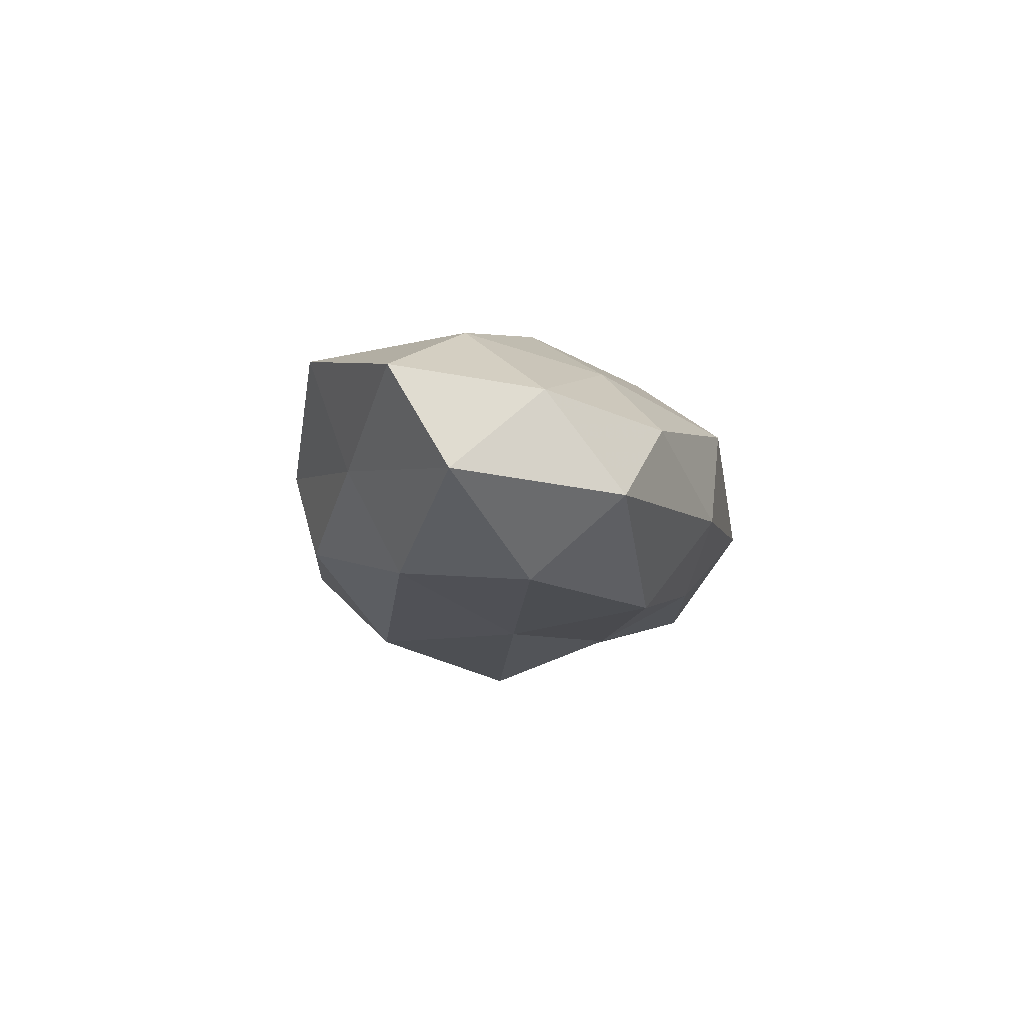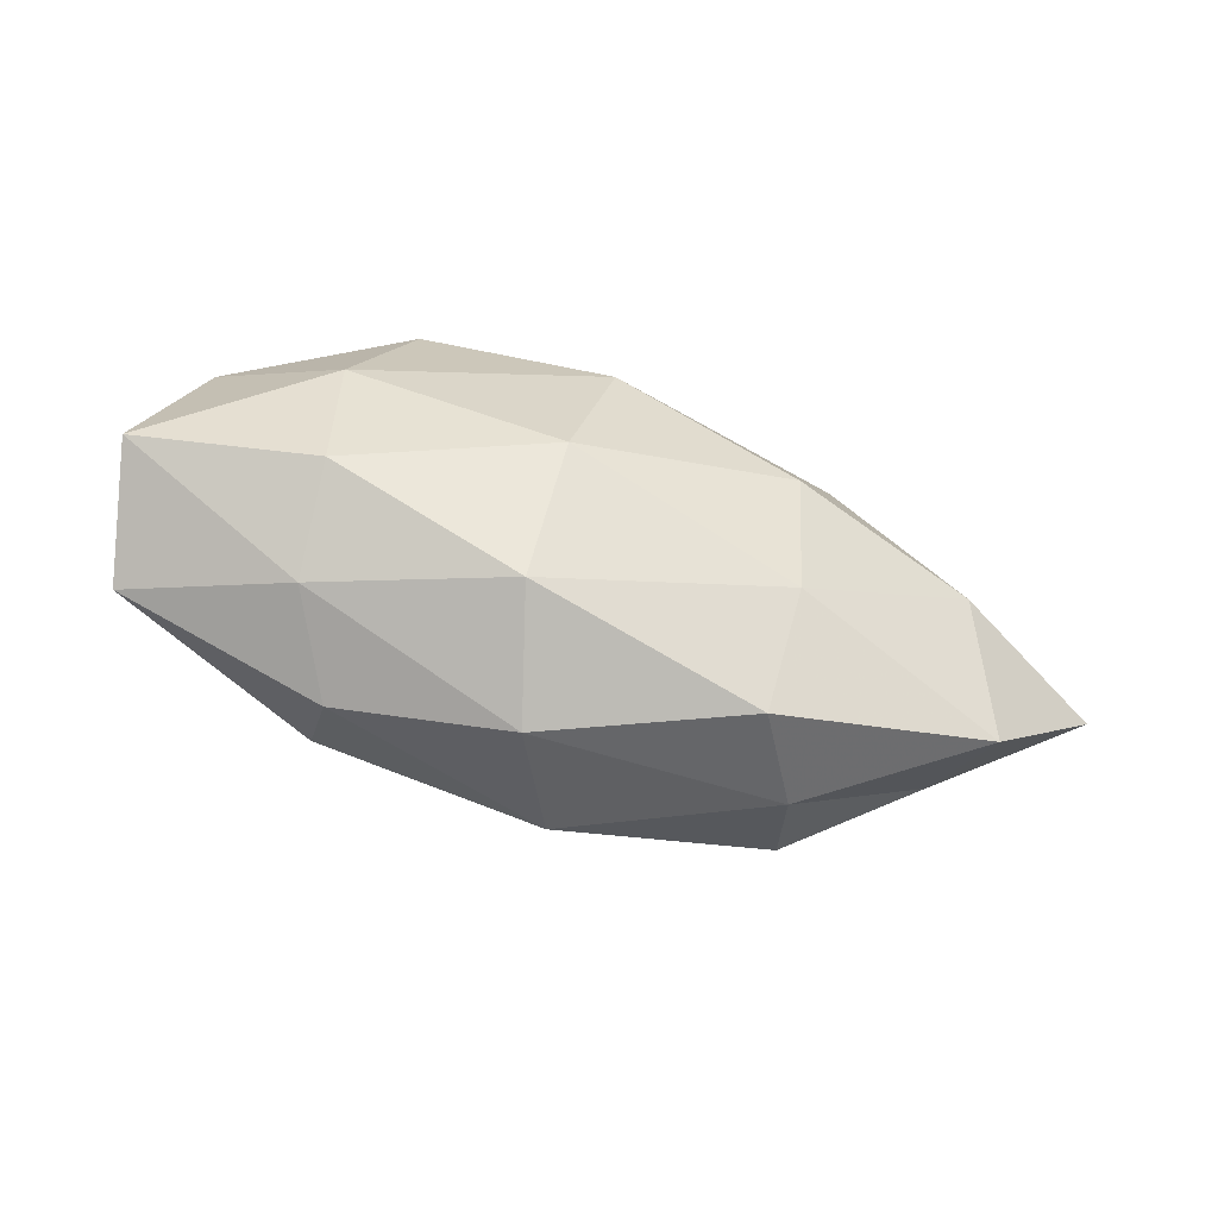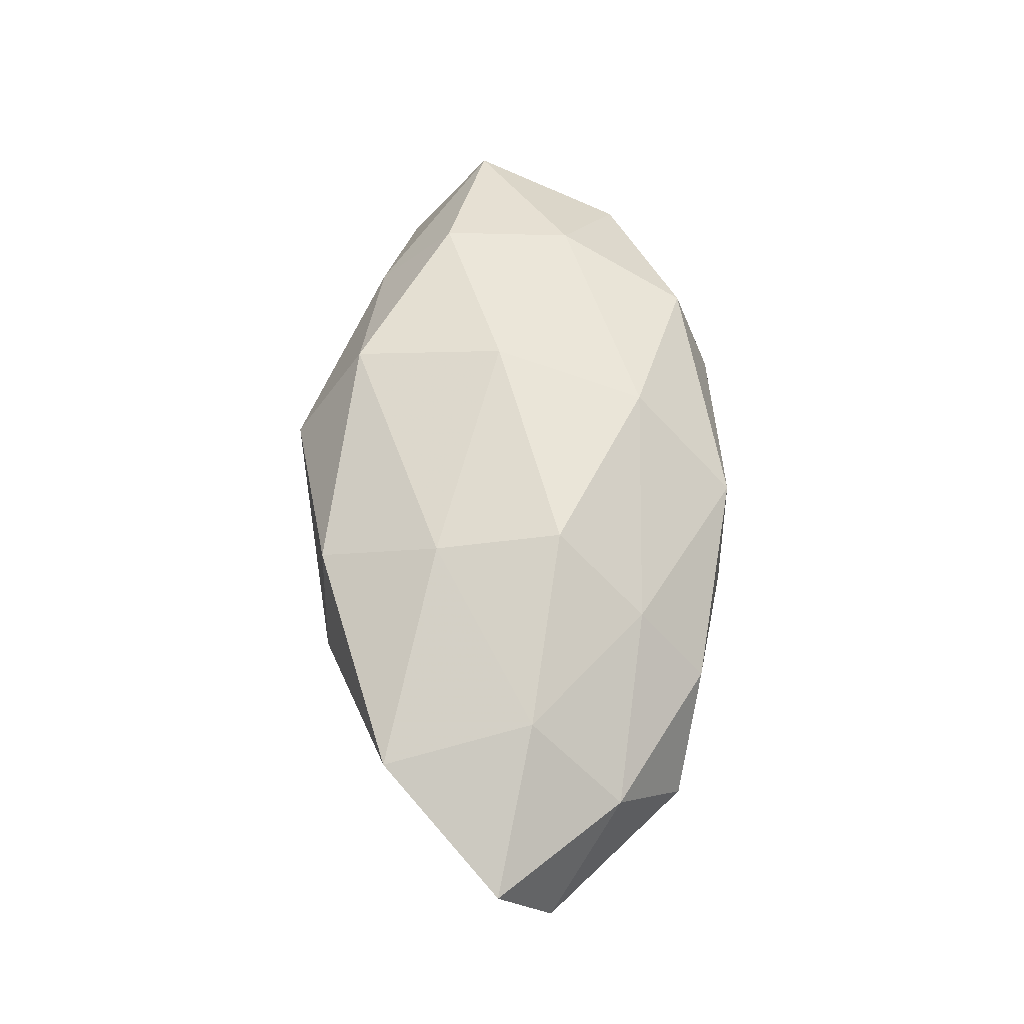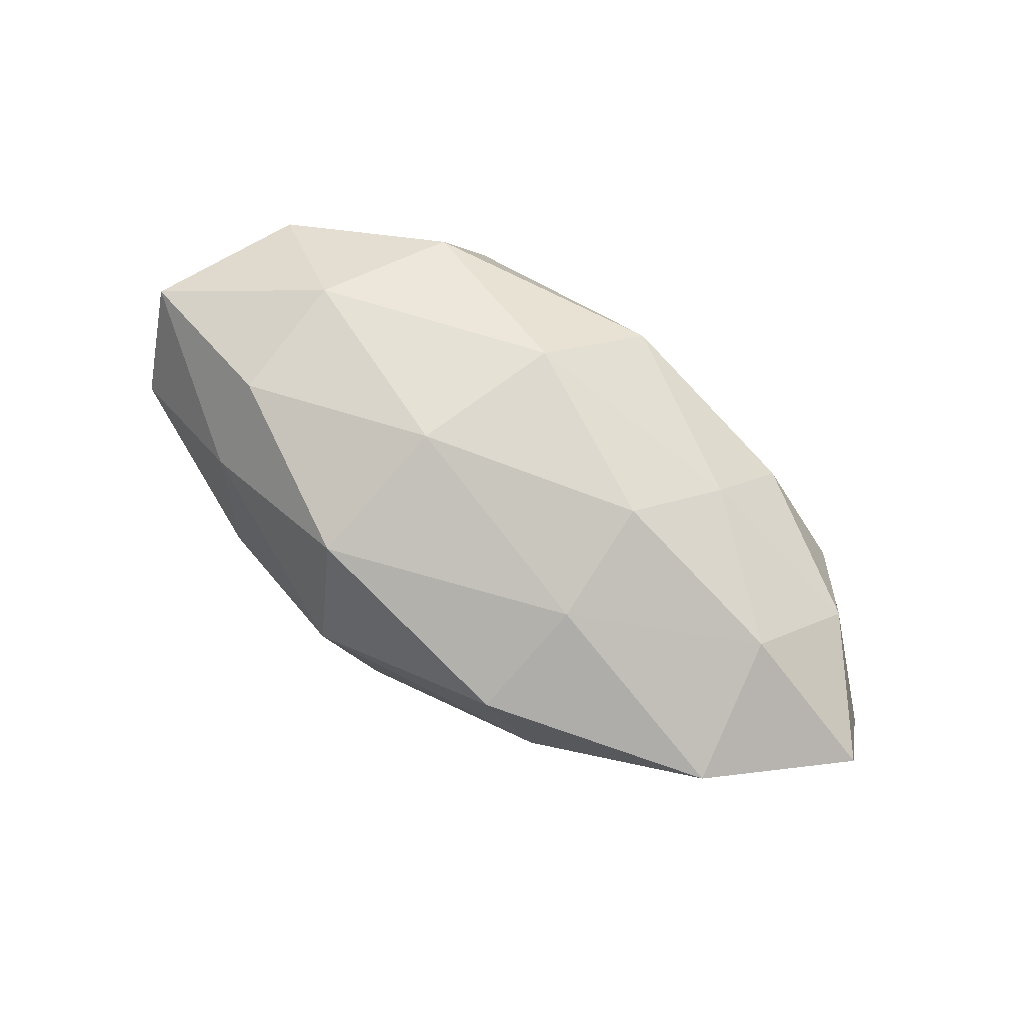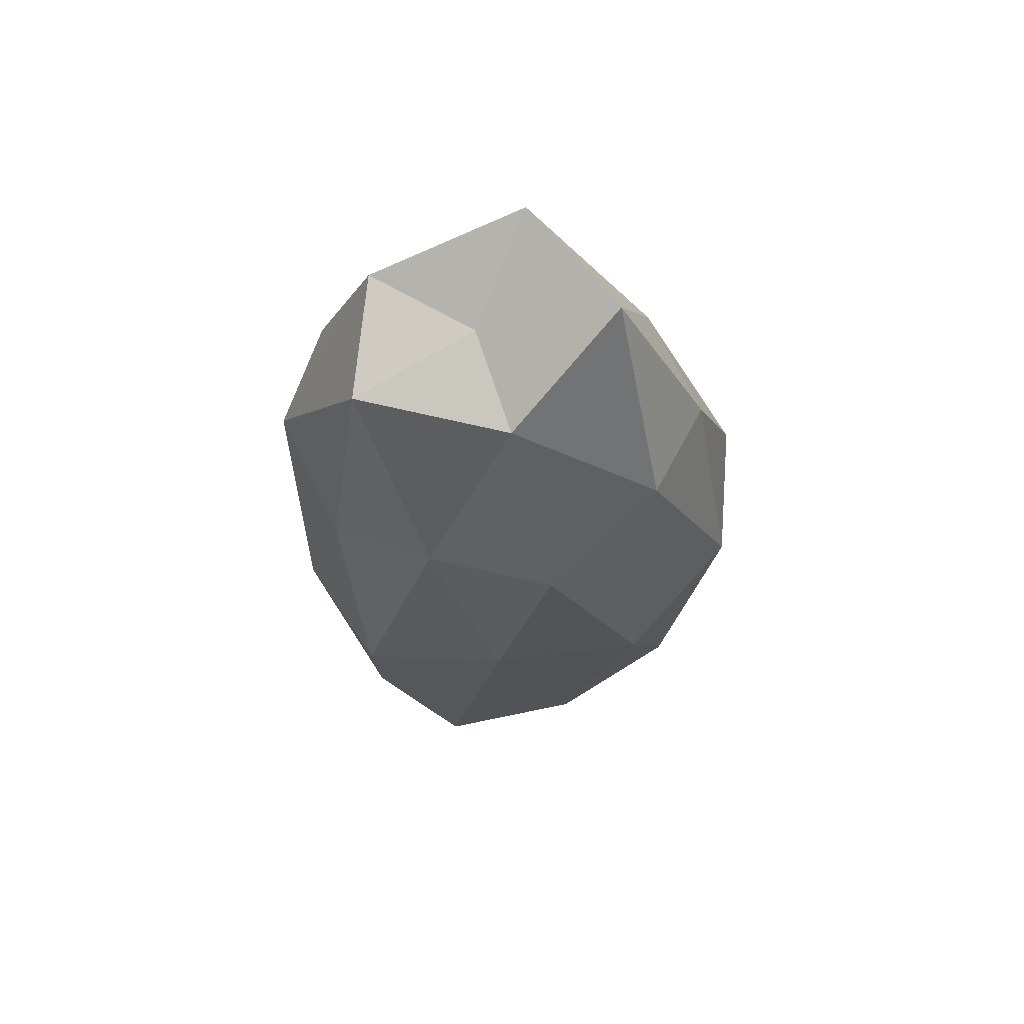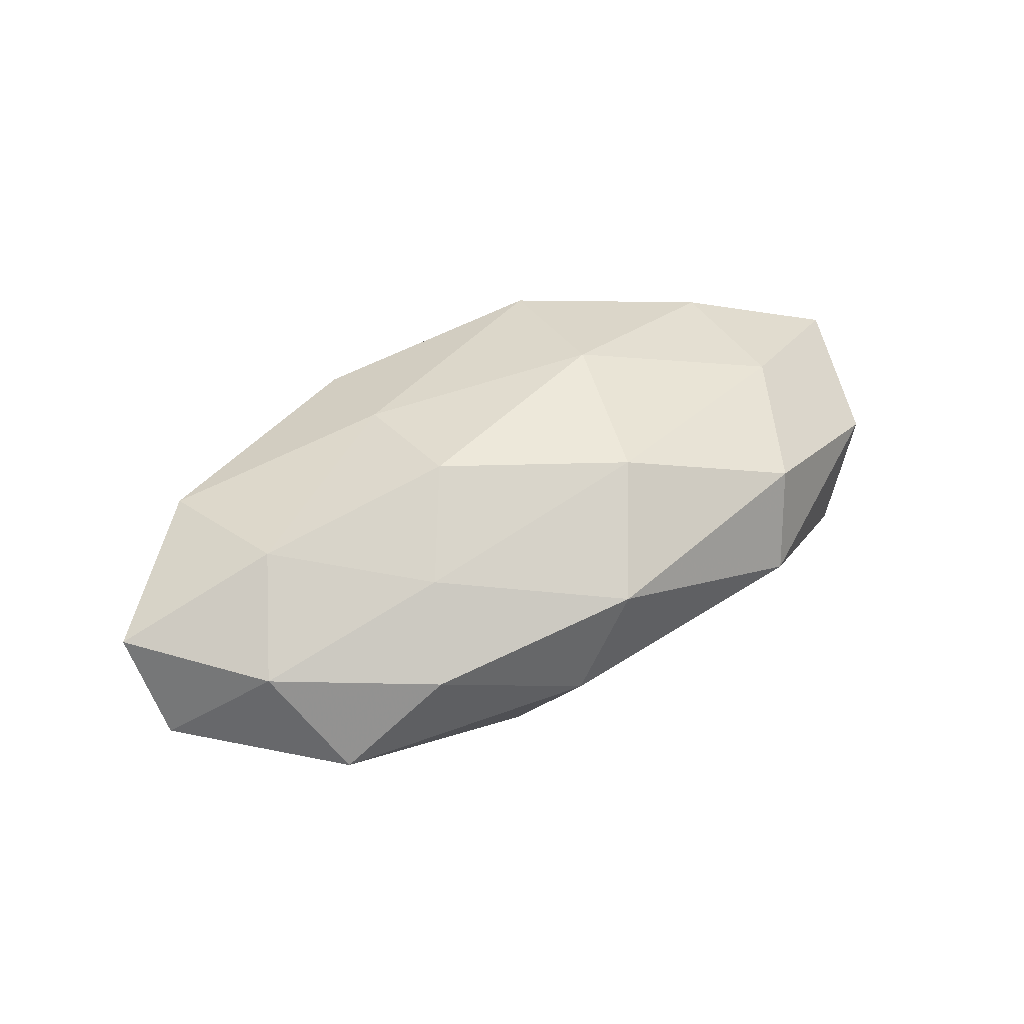
<metadata>
{"format":"obj","ext":"obj","renderer":"f3d","projection":"perspective","resolution":1024,"background":"white","views":[{"elev":-11.3,"azim":100.1,"up":"+Z"},{"elev":-48.8,"azim":-20.2,"up":"+Y"},{"elev":60.8,"azim":87.8,"up":"+Z"},{"elev":79.3,"azim":33.5,"up":"+Z"},{"elev":-30.7,"azim":-89.6,"up":"+Z"},{"elev":43.9,"azim":145.0,"up":"+Z"}]}
</metadata>
<code>
v -0.01139 0.02337 -0.01134
v 0.01752 -0.01081 0.01845
v 0.05936 0.002667 -0.006752
v -0.05381 -0.01352 -0.005658
v -0.03557 0.009012 0.01522
v 0.0423 -0.01384 -0.002827
v -0.05723 -0.002357 0.006689
v -0.002424 -0.02969 -0.008799
v -0.04226 -0.0005285 -0.01568
v 0.03647 -0.008483 -0.01486
v 0.04132 0.0007826 0.01464
v -0.009891 -0.03046 0.004974
v -0.04765 0.003773 -0.004397
v -0.02833 -0.01878 -0.01532
v -0.01409 -0.021 0.01774
v 0.02242 -0.02648 0.000928
v 0.04276 0.02095 -0.007197
v -0.01106 -0.001543 0.02186
v 0.04053 0.008862 -0.01681
v -0.01708 -0.005526 -0.02282
v -0.01468 0.01045 -0.01737
v 0.01496 -0.02632 0.01289
v 0.01741 0.005346 0.02087
v -0.03575 -0.01809 0.00628
v -0.02307 0.02988 -0.001069
v 0.06092 -0.004327 0.005396
v 0.03018 0.02426 0.003669
v 0.004243 0.02972 0.008689
v -0.0295 -0.02493 -0.003847
v 0.006512 -0.01749 -0.01956
v -0.02657 0.02504 0.01121
v 0.04855 0.01204 0.004895
v 0.01524 0.0203 -0.01694
v 0.04453 -0.01839 0.01092
v 0.02593 -0.02249 -0.01022
v 0.02544 0.01601 0.01281
v -0.0363 -0.008041 0.01577
v -0.04283 0.01875 -0.01099
v 0.01116 0.0291 -0.004735
v -0.004549 0.01743 0.01913
v 0.01163 0.00166 -0.01956
v -0.04858 0.01689 0.003348
f 10 3 6
f 7 13 4
f 9 4 13
f 14 4 9
f 16 12 8
f 18 15 2
f 10 19 3
f 3 19 17
f 20 14 9
f 9 21 20
f 2 15 22
f 12 22 15
f 16 22 12
f 2 11 23
f 23 18 2
f 7 4 24
f 12 15 24
f 6 3 26
f 8 12 29
f 14 29 4
f 8 29 14
f 24 4 29
f 29 12 24
f 8 14 30
f 30 14 20
f 31 28 25
f 3 17 32
f 26 3 32
f 32 11 26
f 32 17 27
f 33 17 19
f 33 21 1
f 34 11 2
f 6 34 16
f 22 34 2
f 16 34 22
f 6 26 34
f 34 26 11
f 35 10 6
f 35 6 16
f 35 16 8
f 35 8 30
f 35 30 10
f 36 23 11
f 28 36 27
f 36 11 32
f 27 36 32
f 5 7 37
f 5 37 18
f 18 37 15
f 37 7 24
f 24 15 37
f 13 38 9
f 38 1 21
f 38 21 9
f 25 1 38
f 25 39 1
f 39 27 17
f 28 39 25
f 28 27 39
f 1 39 33
f 39 17 33
f 5 18 40
f 40 18 23
f 31 5 40
f 31 40 28
f 40 23 36
f 40 36 28
f 10 41 19
f 41 20 21
f 30 41 10
f 30 20 41
f 19 41 33
f 41 21 33
f 42 7 5
f 42 13 7
f 31 42 5
f 31 25 42
f 42 38 13
f 25 38 42

</code>
